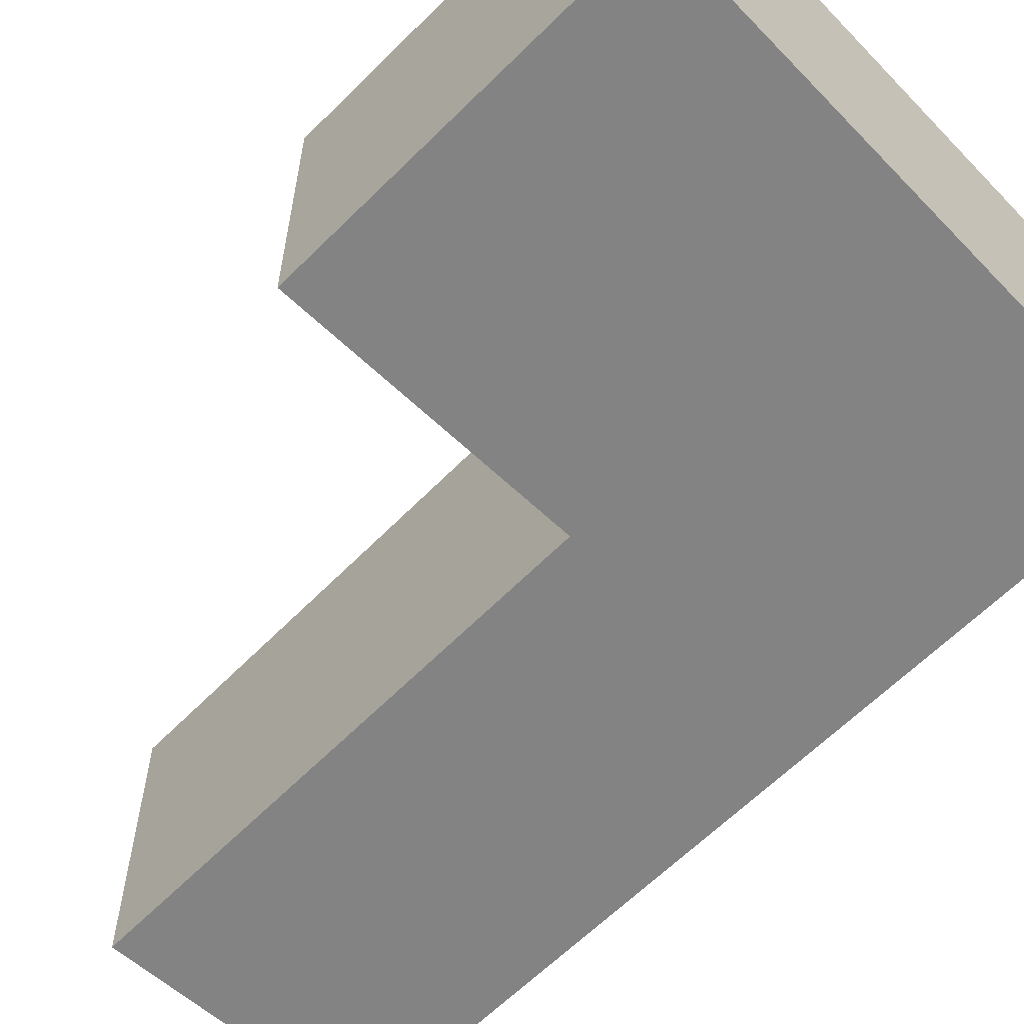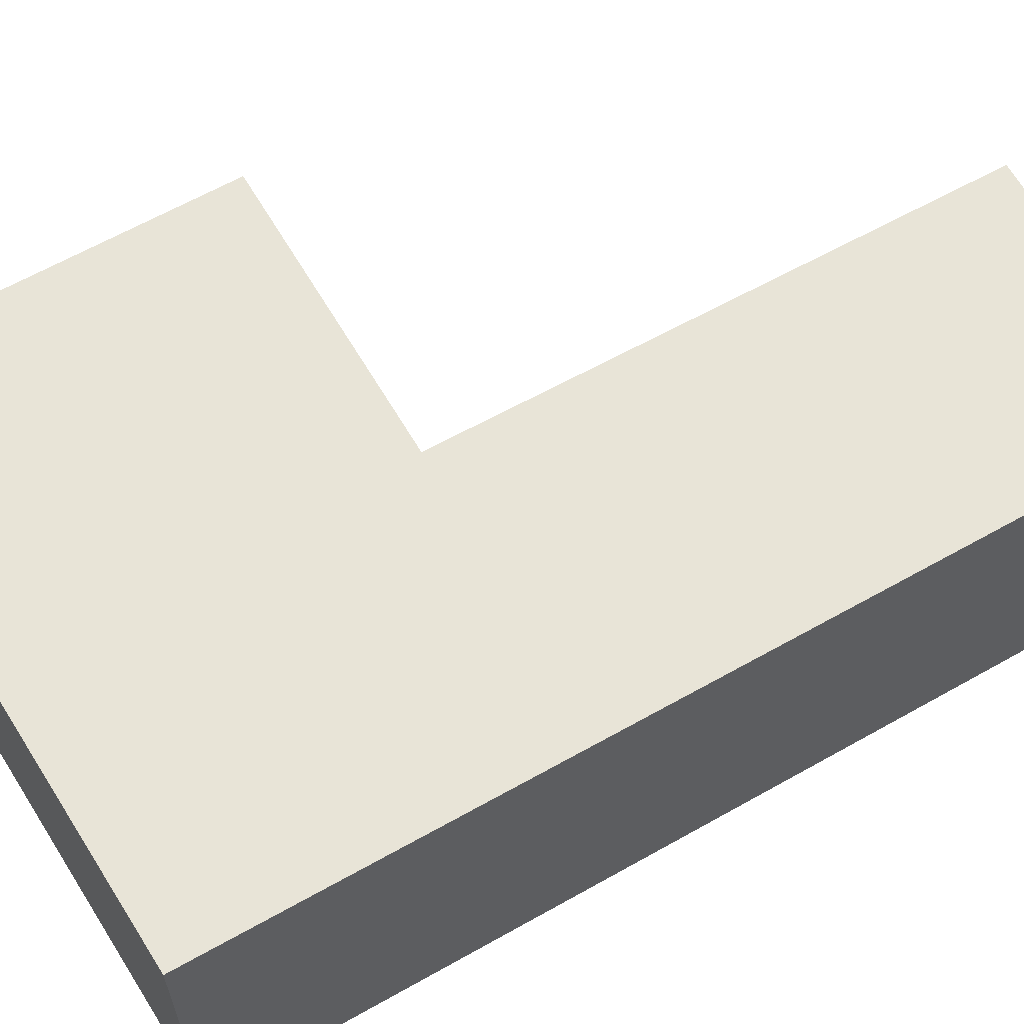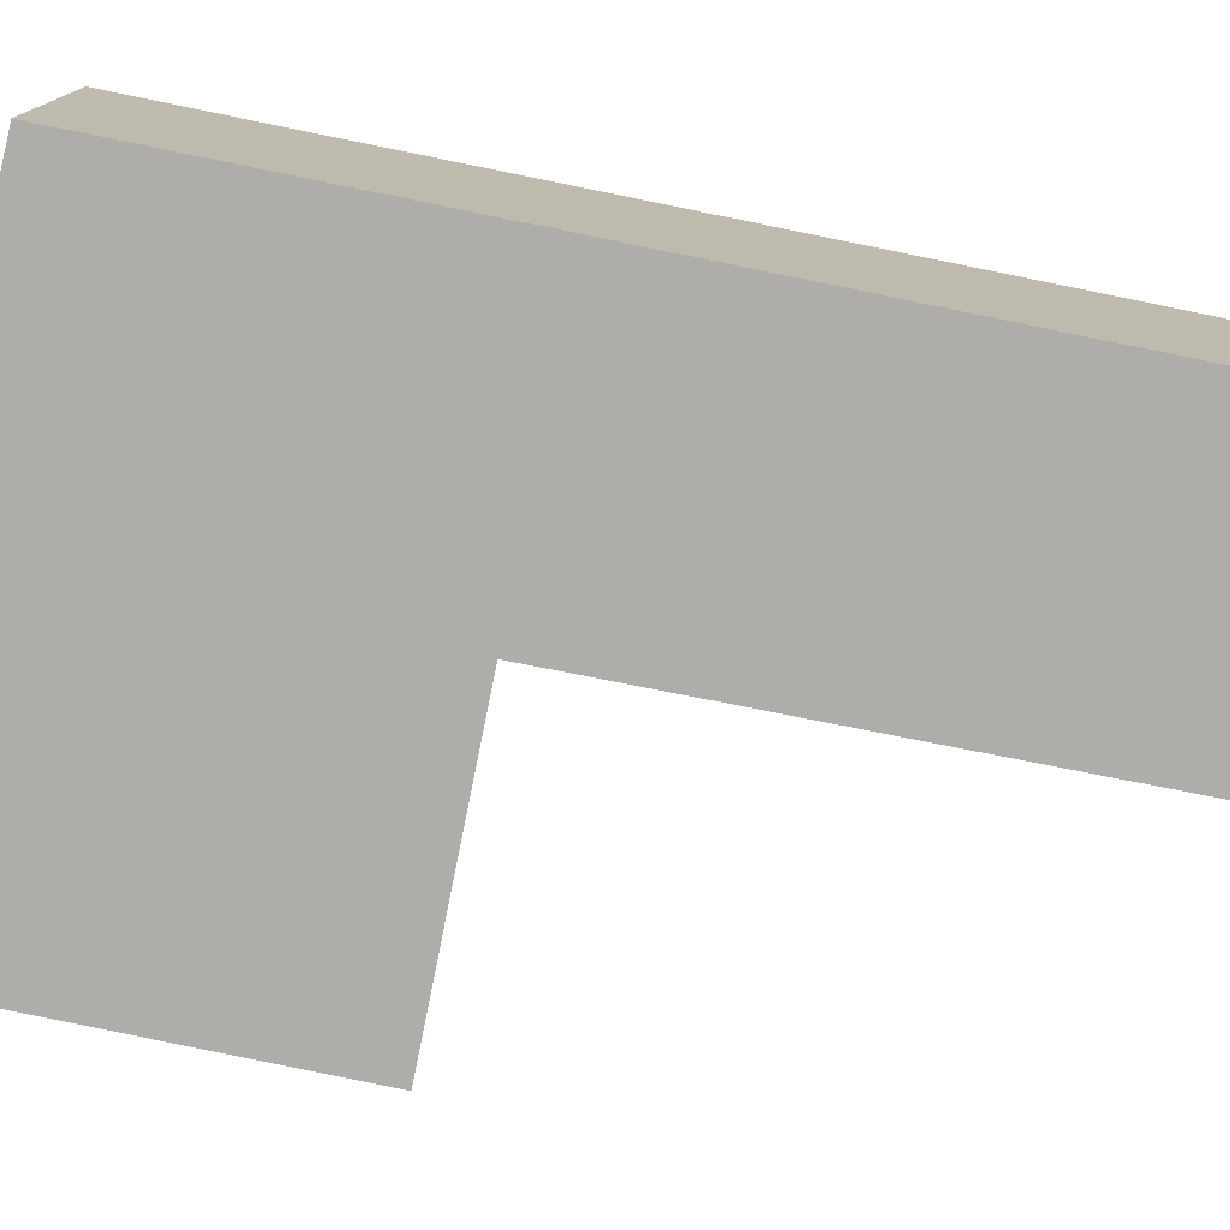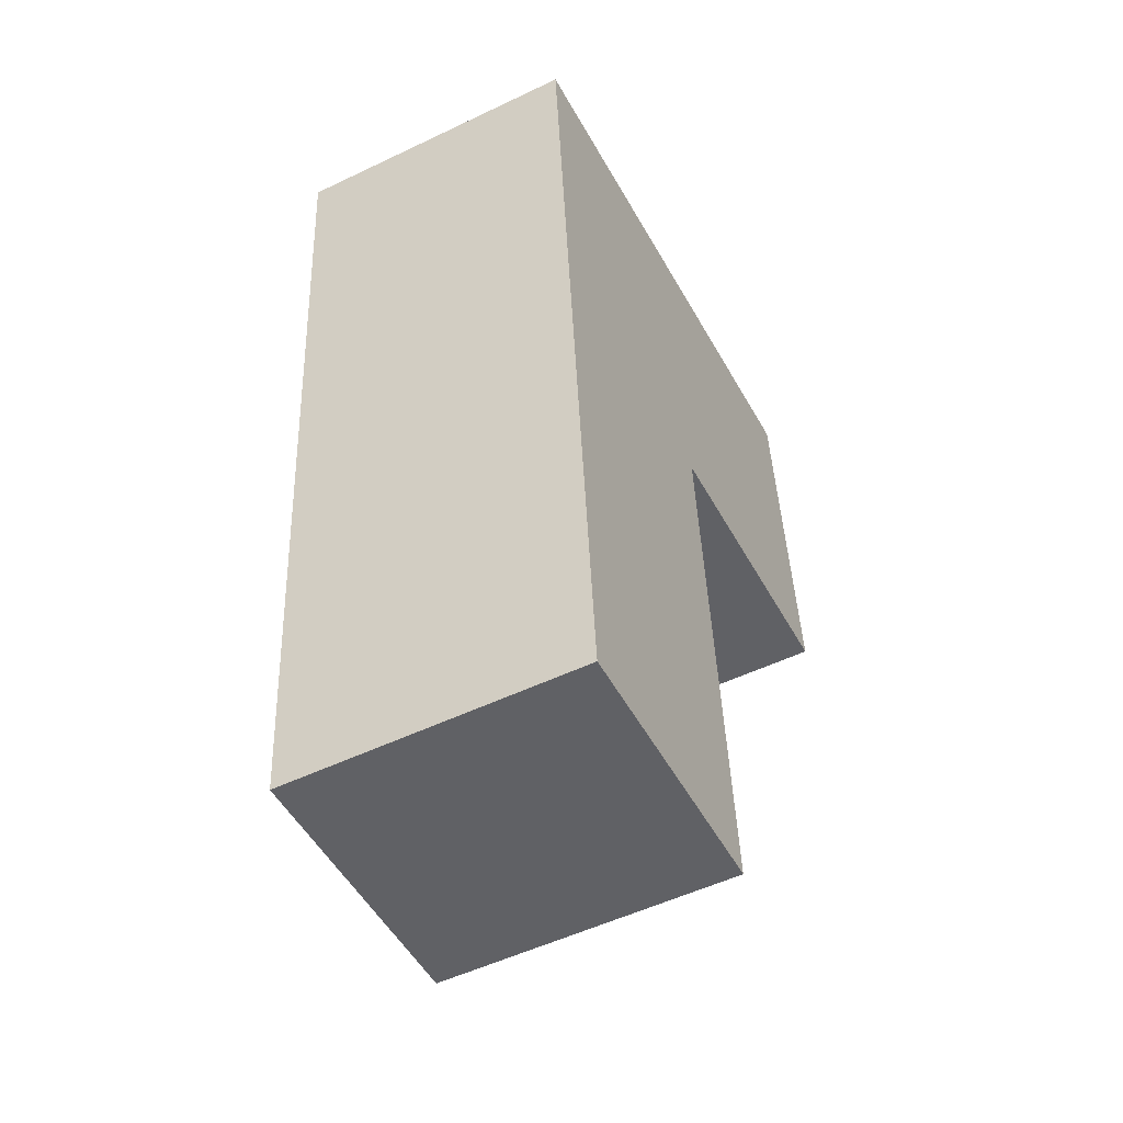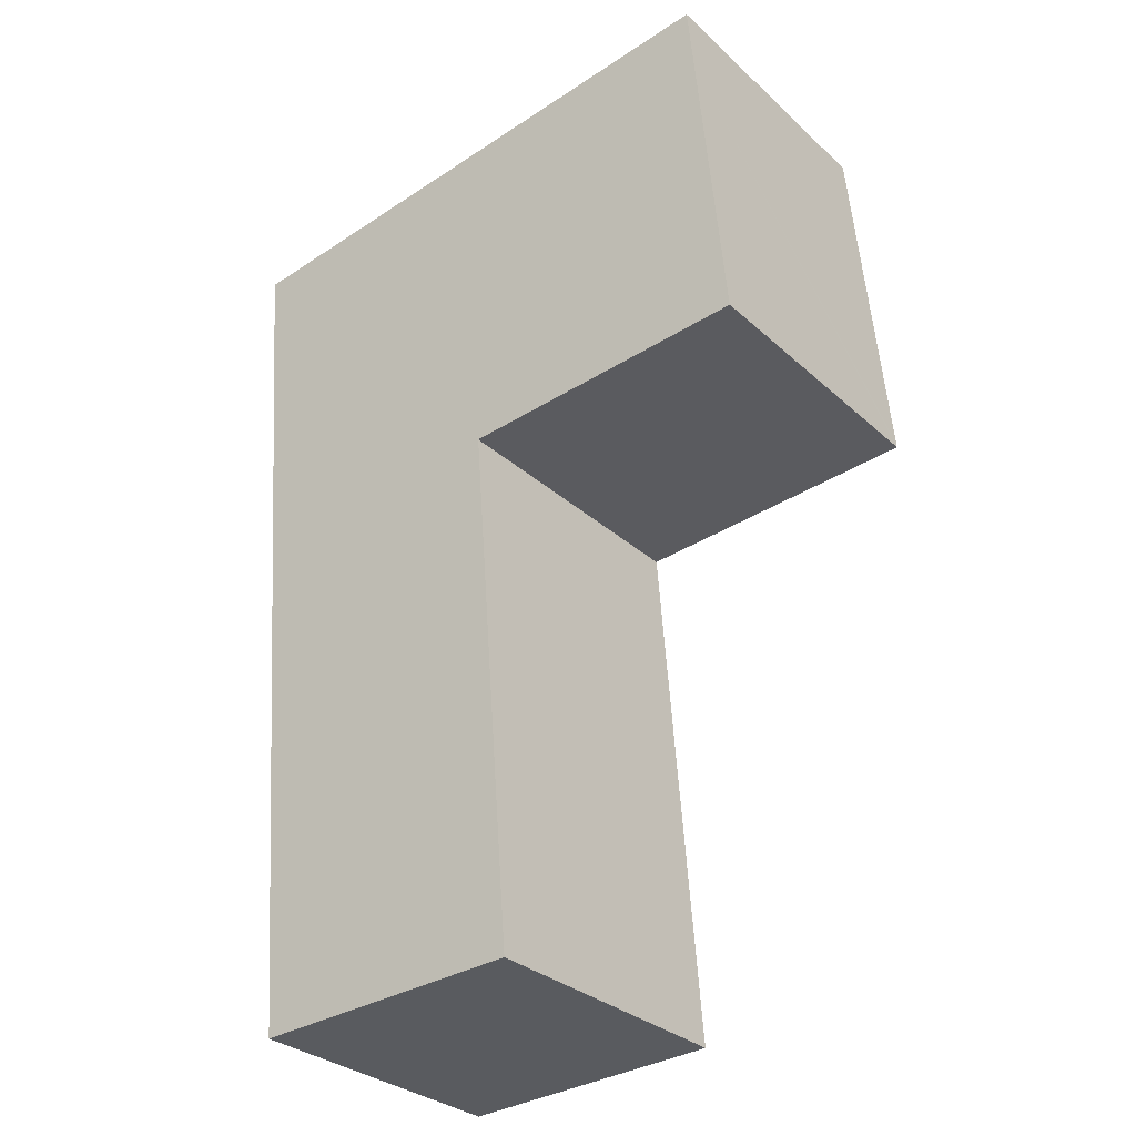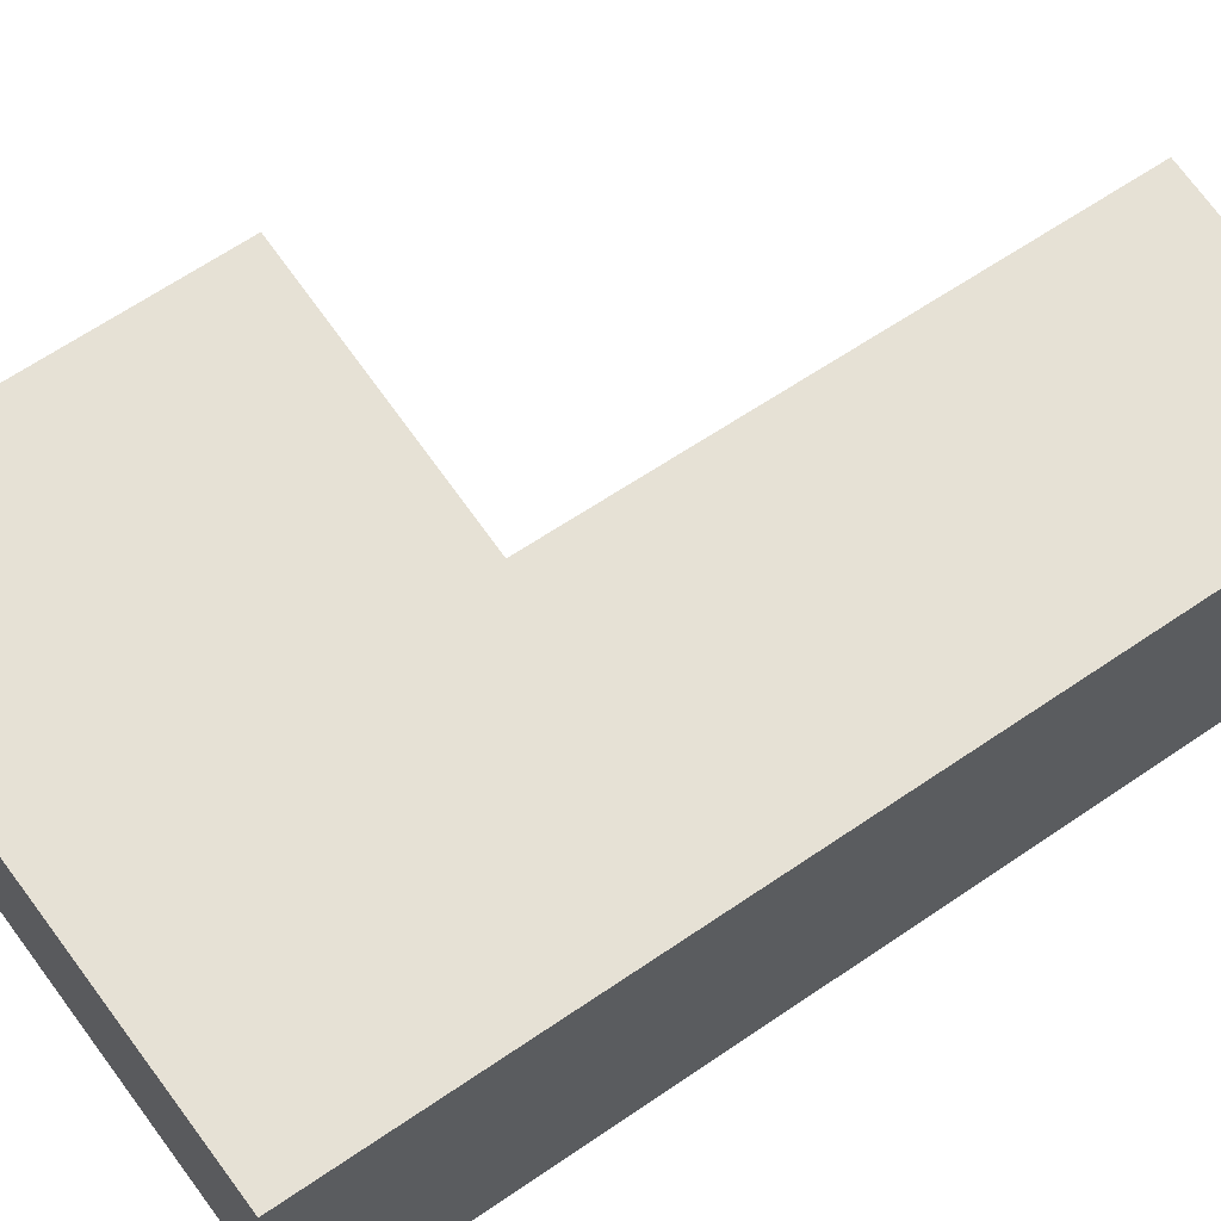
<metadata>
{"format":"obj","ext":"obj","renderer":"f3d","projection":"perspective","resolution":1024,"background":"white","views":[{"elev":-61.0,"azim":-39.3,"up":"+Y"},{"elev":61.4,"azim":64.8,"up":"+Y"},{"elev":-77.2,"azim":83.3,"up":"+Y"},{"elev":-52.7,"azim":117.2,"up":"+Z"},{"elev":-30.7,"azim":-142.1,"up":"+Z"},{"elev":64.5,"azim":60.3,"up":"+Y"}]}
</metadata>
<code>
v  0.005 3.677 0.056
v  1.351 3.677 -0.112
v  0 3.677 2.252e-16
v  0.361 3.677 3.874
v  3.702 3.677 -0.307
v  0.442 3.677 4.743
v  7.507 3.677 3.862
v  7.115 3.677 -0.831
v  3.228 3.677 -6.288
v  6.581 3.677 -7.222
v  3.167 3.677 -7.057
v  3.694 3.677 -0.404
v  3.167 4.321e-16 -7.057
v  3.228 3.85e-16 -6.288
v  3.694 2.474e-17 -0.404
v  3.702 1.88e-17 -0.307
v  0 0 0
v  0.005 -3.429e-18 0.056
v  0.361 -2.372e-16 3.874
v  0.442 -2.904e-16 4.743
v  1.351 6.858e-18 -0.112
v  6.581 4.422e-16 -7.222
v  7.507 -2.365e-16 3.862
v  7.115 5.088e-17 -0.831
g defaultobject
f 1 2 3
f 2 1 4
f 2 4 5
f 5 4 6
f 5 6 7
f 5 7 8
f 9 10 11
f 10 9 12
f 10 12 8
f 8 12 5
f 13 9 11
f 9 13 12
f 12 13 14
f 12 14 15
f 12 15 5
f 5 15 16
f 17 1 3
f 1 17 4
f 4 17 18
f 4 18 19
f 4 19 6
f 6 19 20
f 16 2 5
f 2 16 3
f 3 16 17
f 17 16 21
f 22 11 10
f 11 22 13
f 20 7 6
f 7 20 23
f 23 8 7
f 8 23 24
f 8 24 10
f 10 24 22
f 19 23 20
f 23 19 18
f 23 18 16
f 23 16 24
f 16 18 21
f 21 18 17
f 24 16 15
f 24 15 14
f 24 14 22
f 22 14 13

</code>
